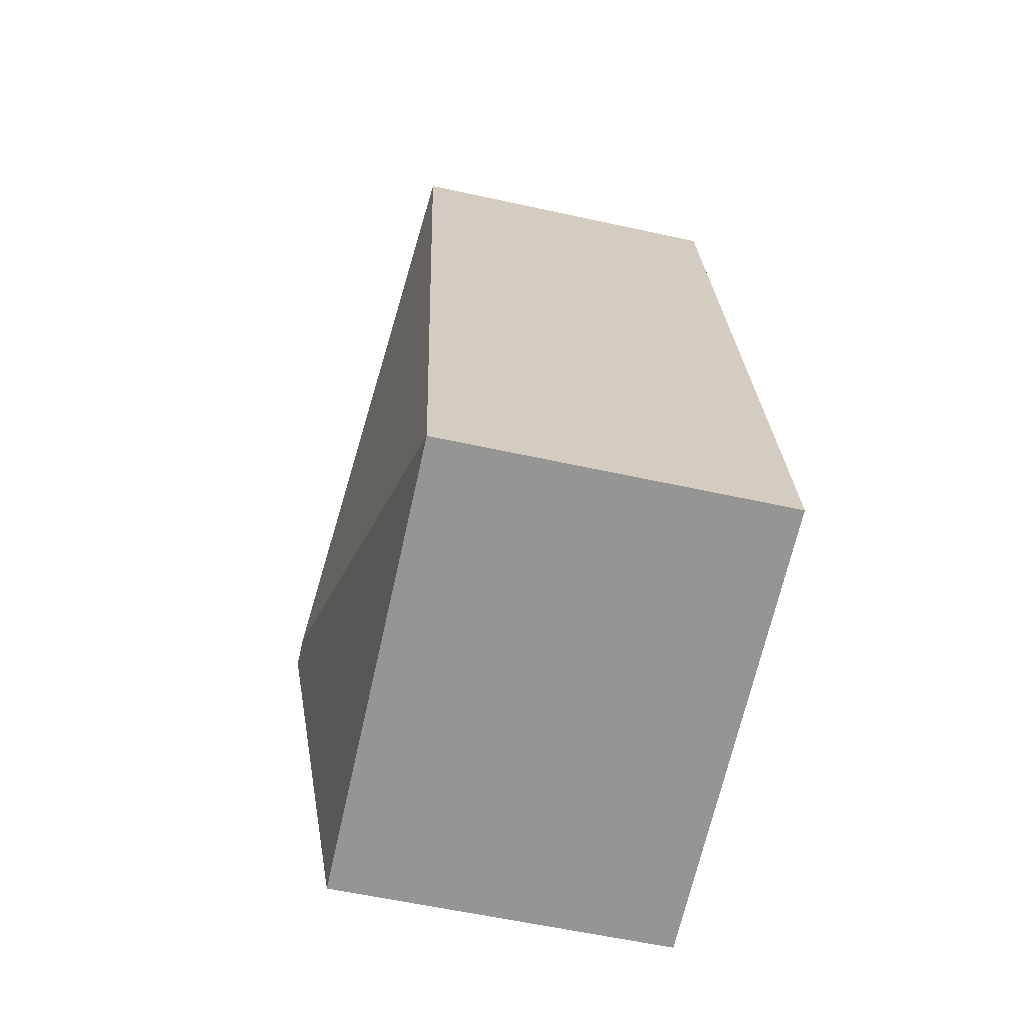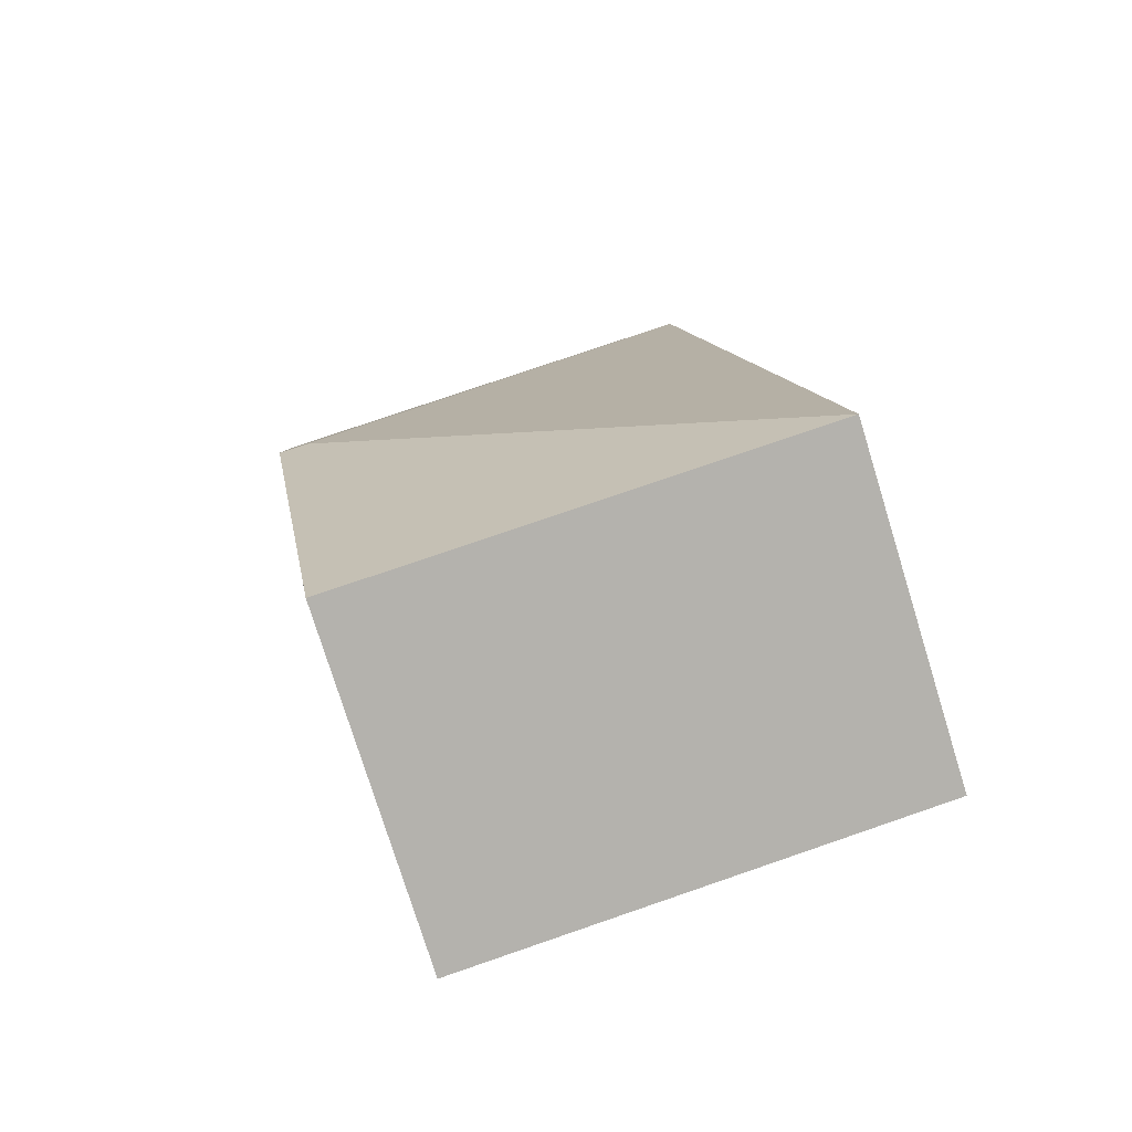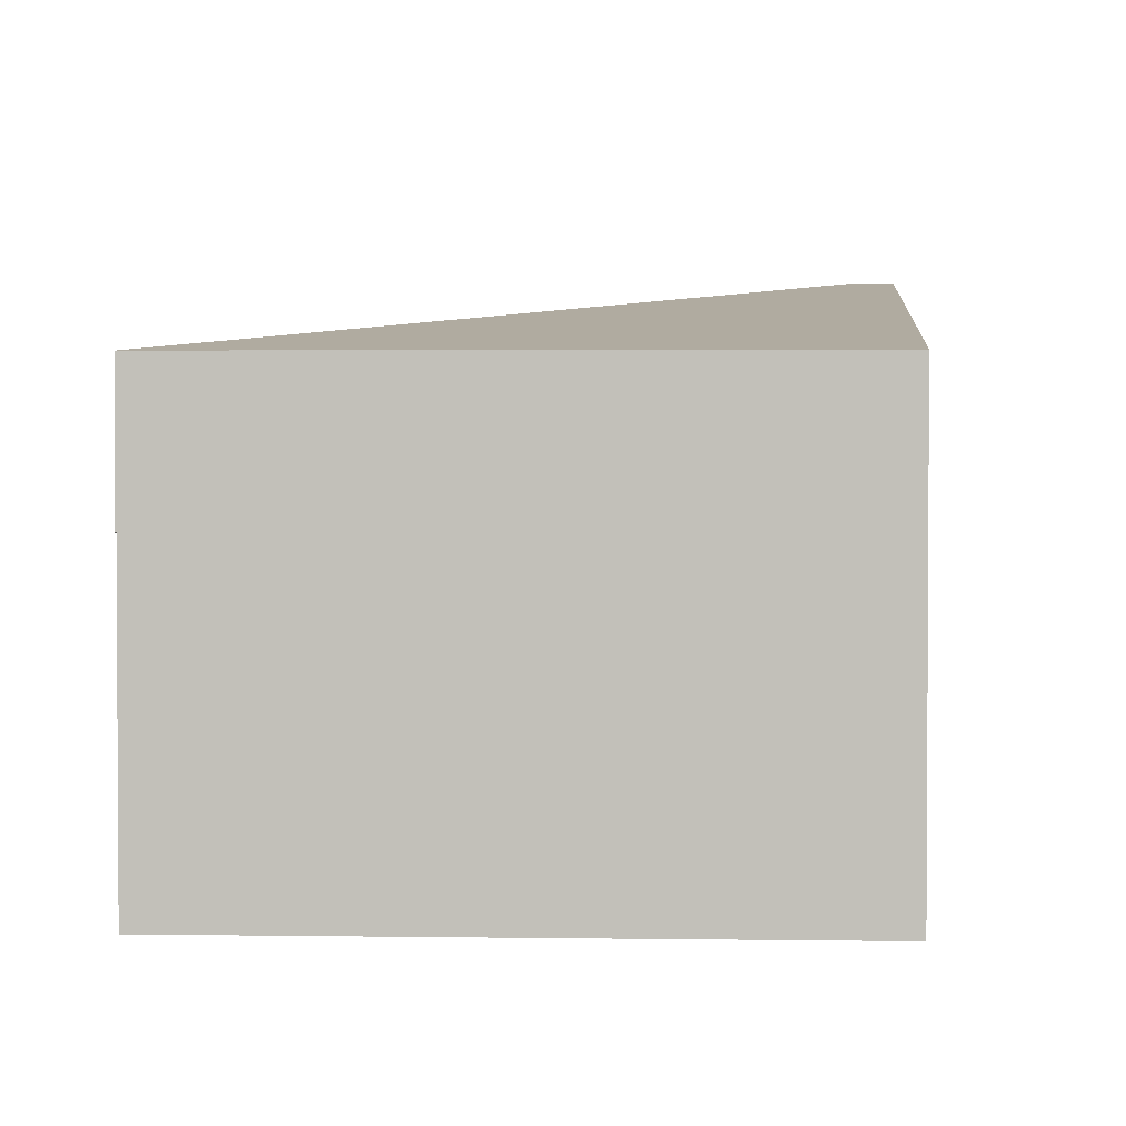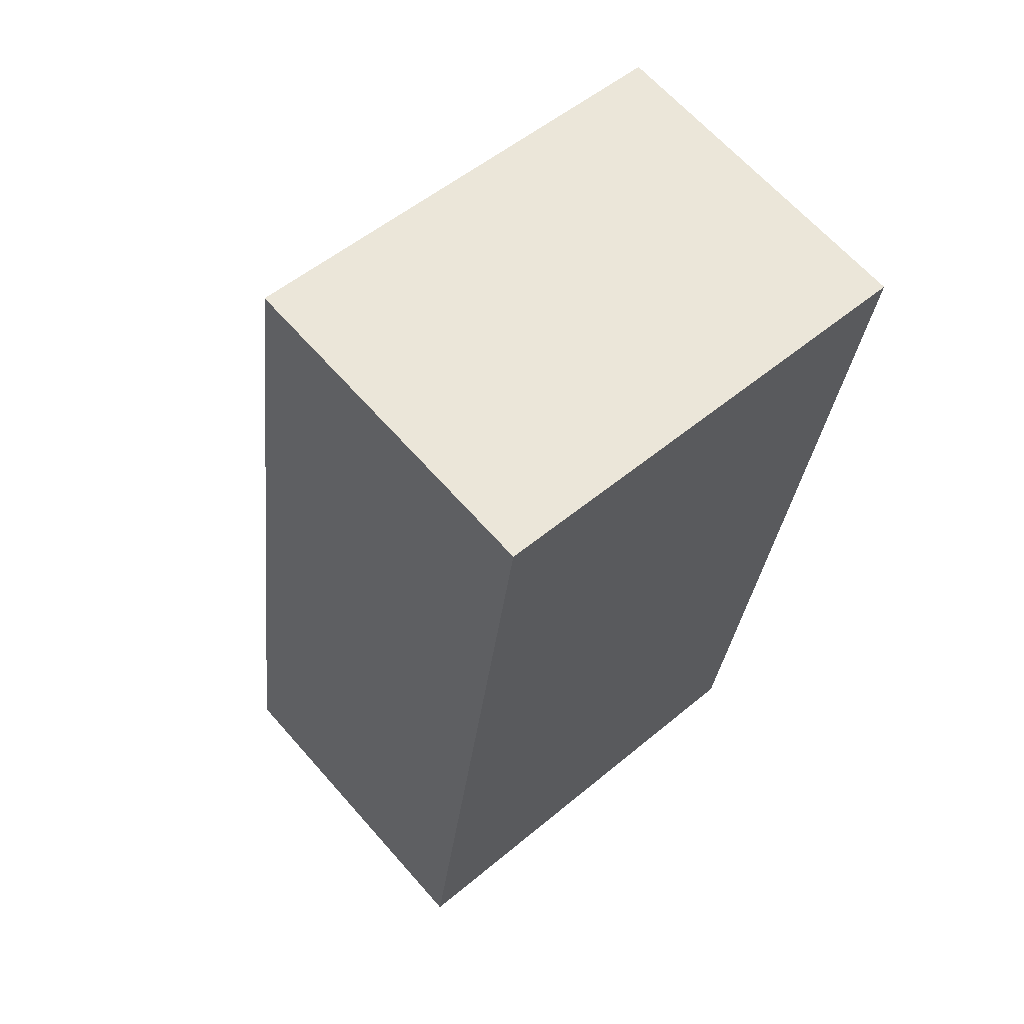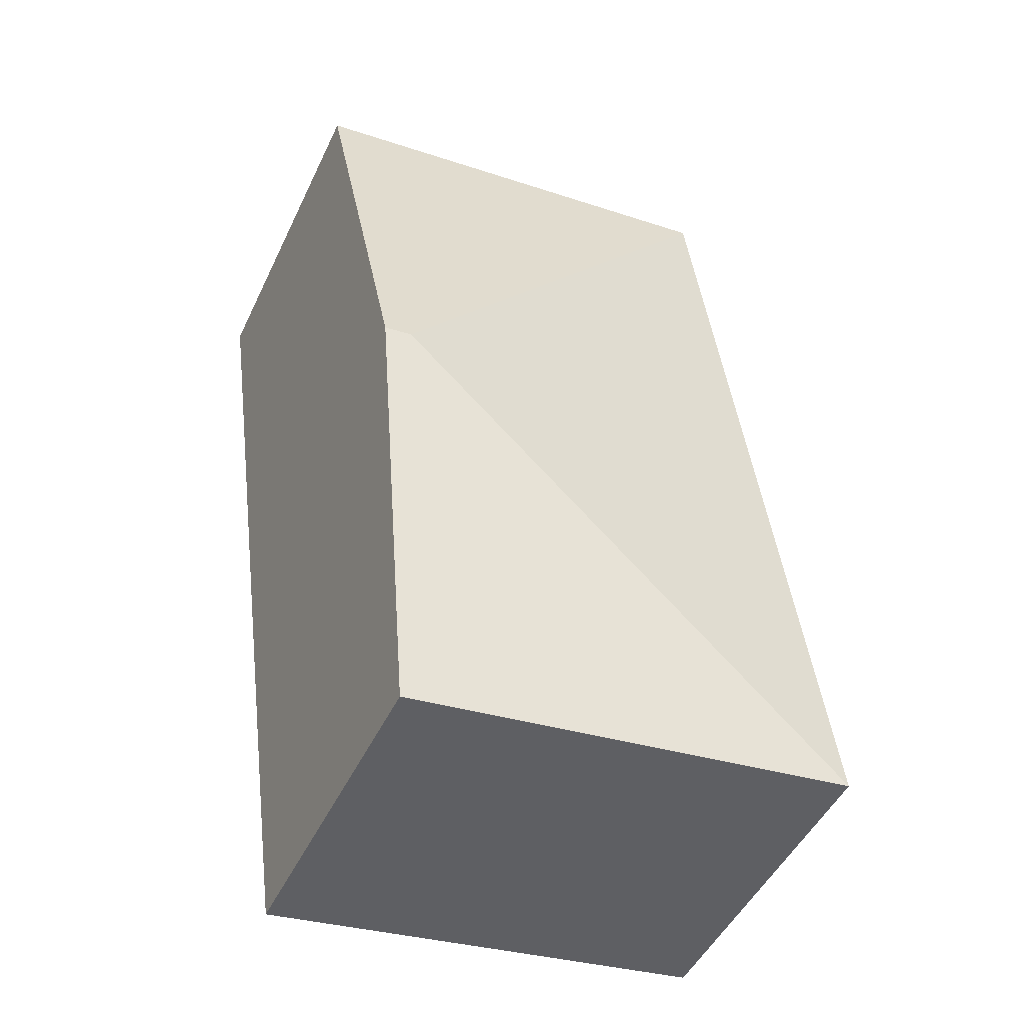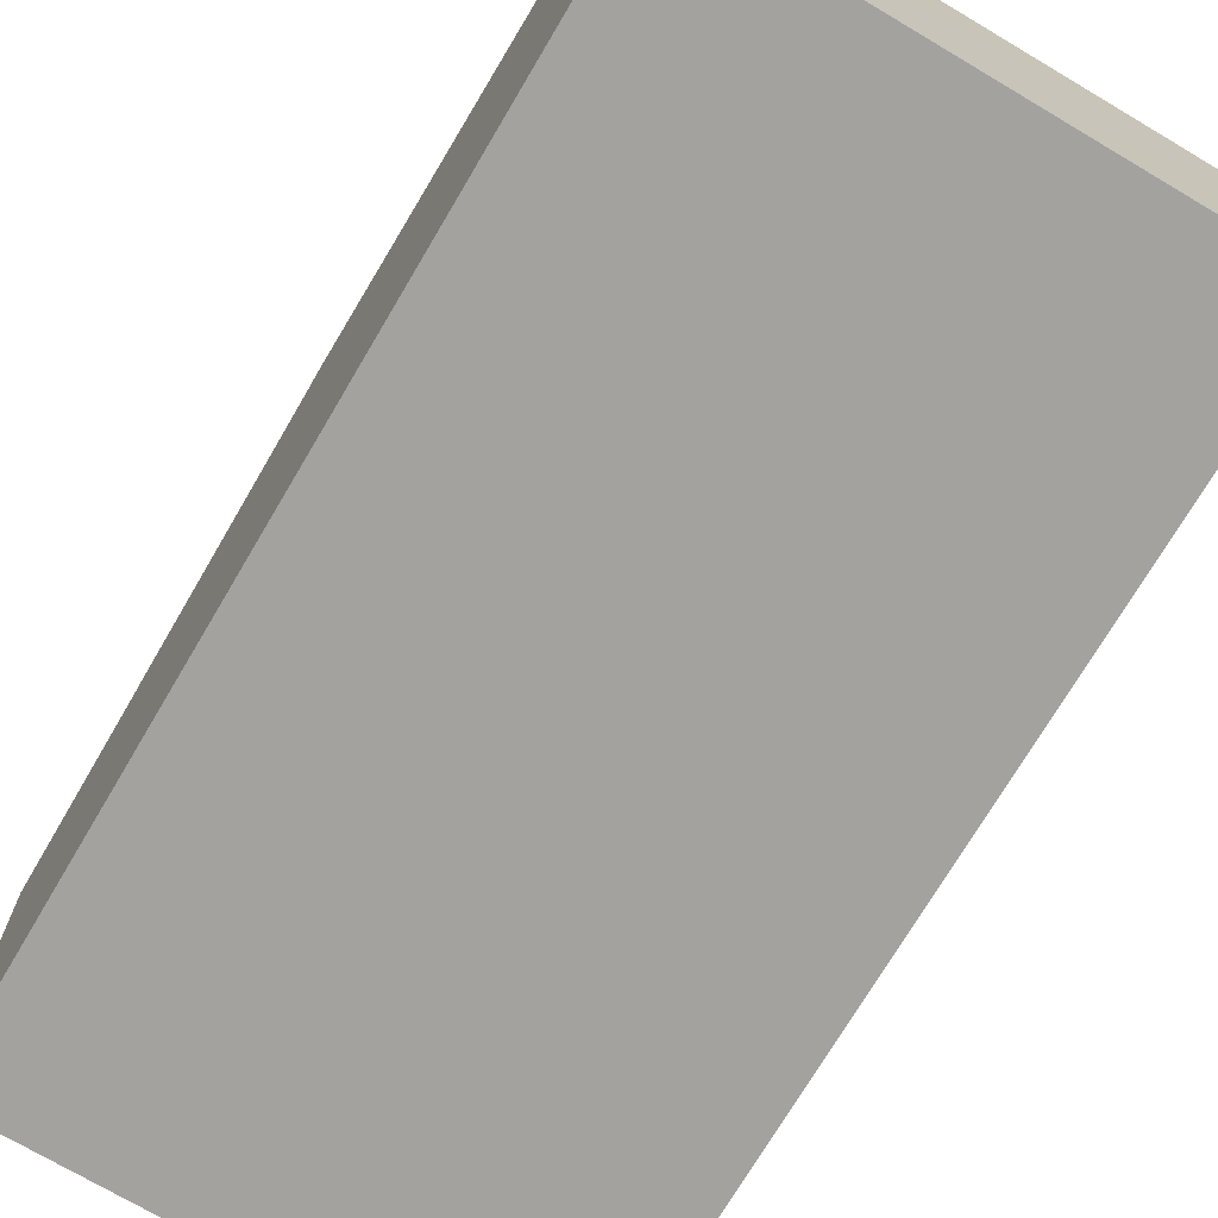
<metadata>
{"format":"obj","ext":"obj","renderer":"f3d","projection":"perspective","resolution":1024,"background":"white","views":[{"elev":-59.4,"azim":-102.7,"up":"+Z"},{"elev":-76.8,"azim":-162.8,"up":"+Z"},{"elev":2.4,"azim":11.0,"up":"+Y"},{"elev":64.7,"azim":-41.3,"up":"+Z"},{"elev":-48.4,"azim":155.3,"up":"+Z"},{"elev":-72.4,"azim":157.2,"up":"+Y"}]}
</metadata>
<code>
v  9.748 5.682 13.52
v  8.287 6.647 6.289
v  1.98 5.682 14.59
v  8.756 6.647 6.224
v  0 5.682 3.479e-16
v  3.239 5.682 -0.449
v  7.763 5.682 -1.077
v  1.028 5.682 -0.143
v  7.763 6.595e-17 -1.077
v  3.239 2.749e-17 -0.449
v  1.028 8.756e-18 -0.143
v  0 0 0
v  1.98 -8.936e-16 14.59
v  9.748 -8.28e-16 13.52
v  8.756 -3.811e-16 6.224
g defaultobject
f 1 2 3
f 2 1 4
f 2 5 3
f 6 4 7
f 4 6 2
f 2 6 5
f 5 6 8
f 9 6 7
f 6 9 8
f 8 9 10
f 8 10 5
f 5 10 11
f 5 11 12
f 12 3 5
f 3 12 13
f 13 1 3
f 1 13 14
f 4 9 7
f 9 4 15
f 15 4 1
f 15 1 14
f 15 10 9
f 10 15 11
f 11 15 12
f 12 15 13
f 13 15 14

</code>
